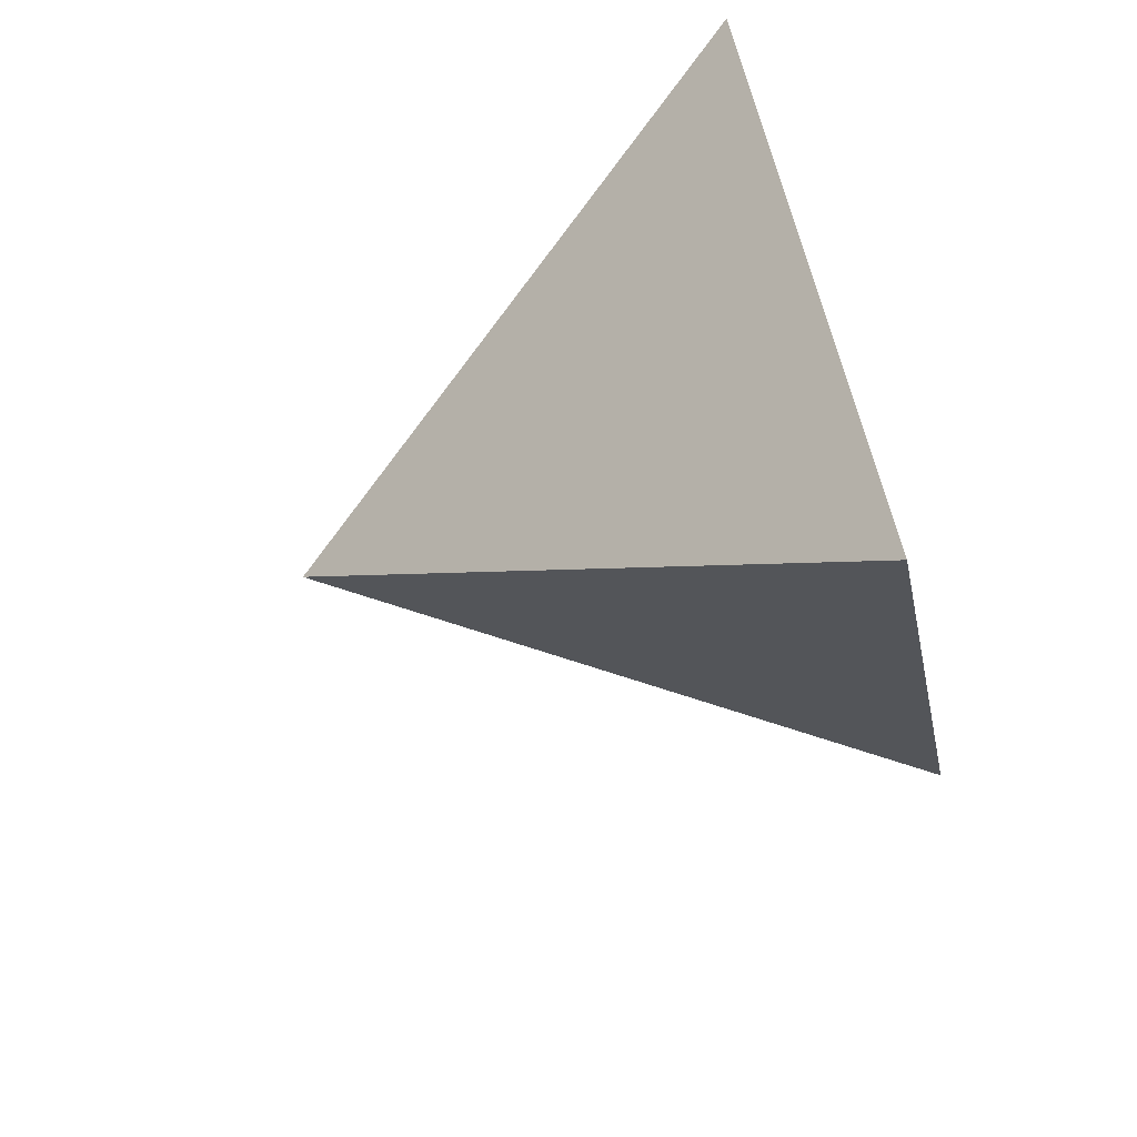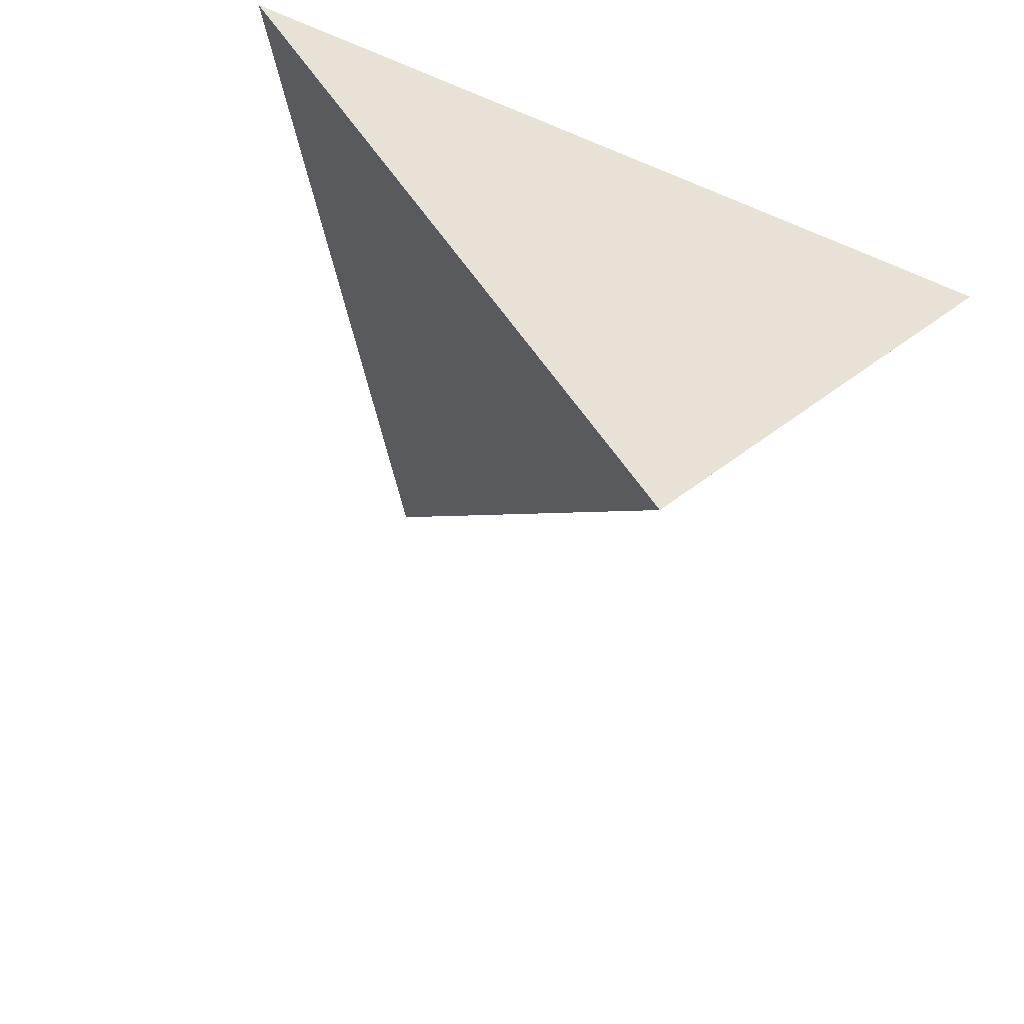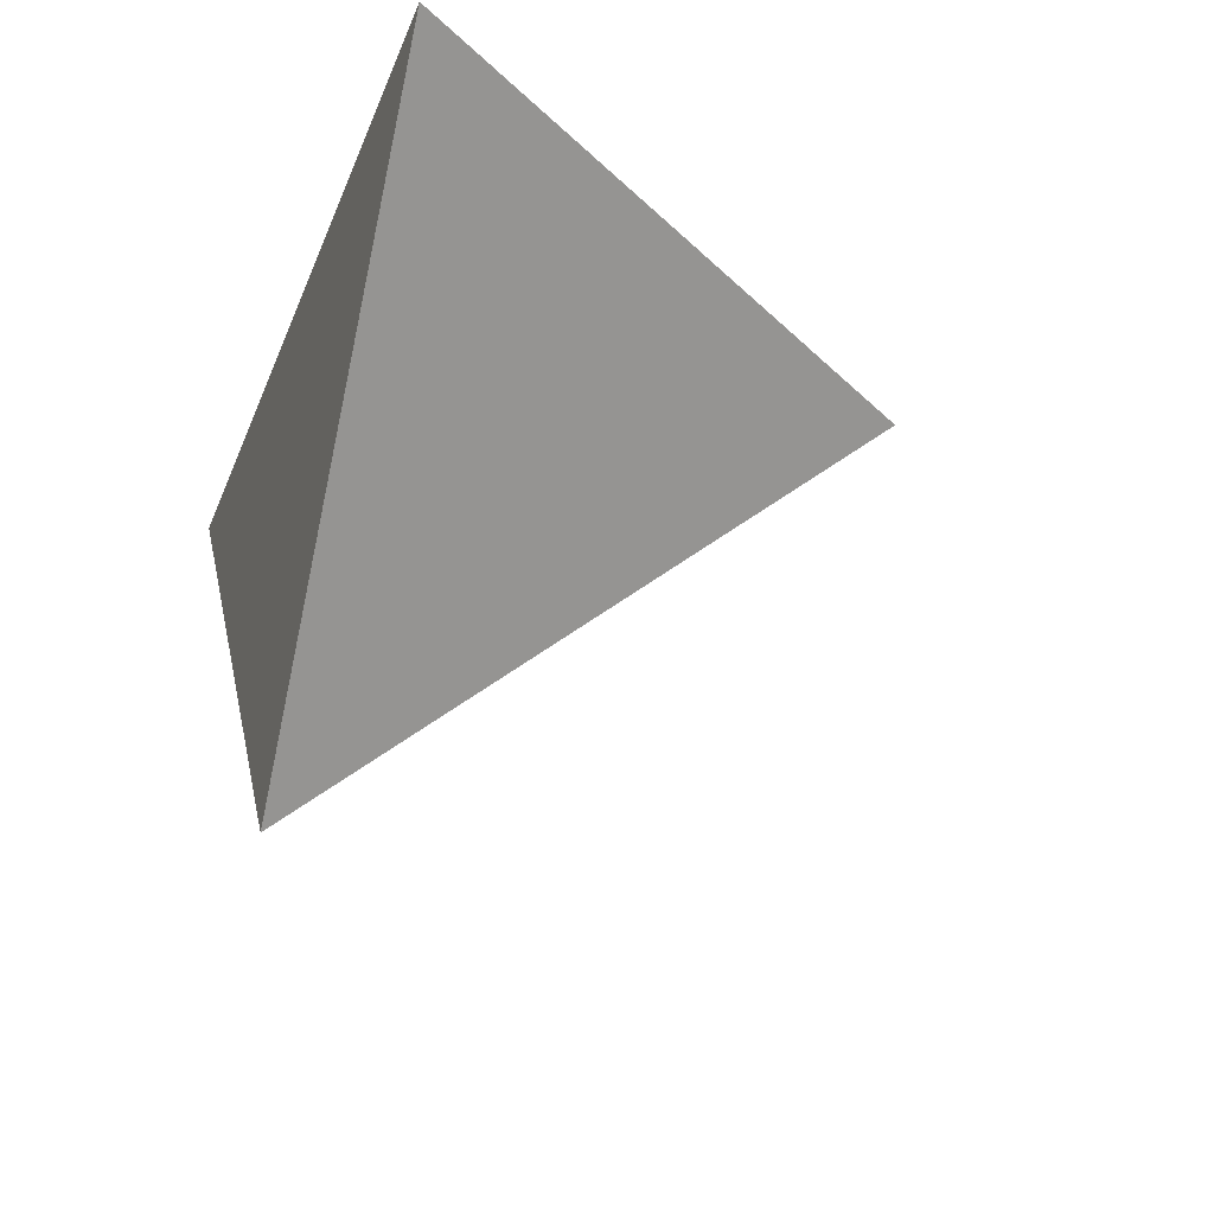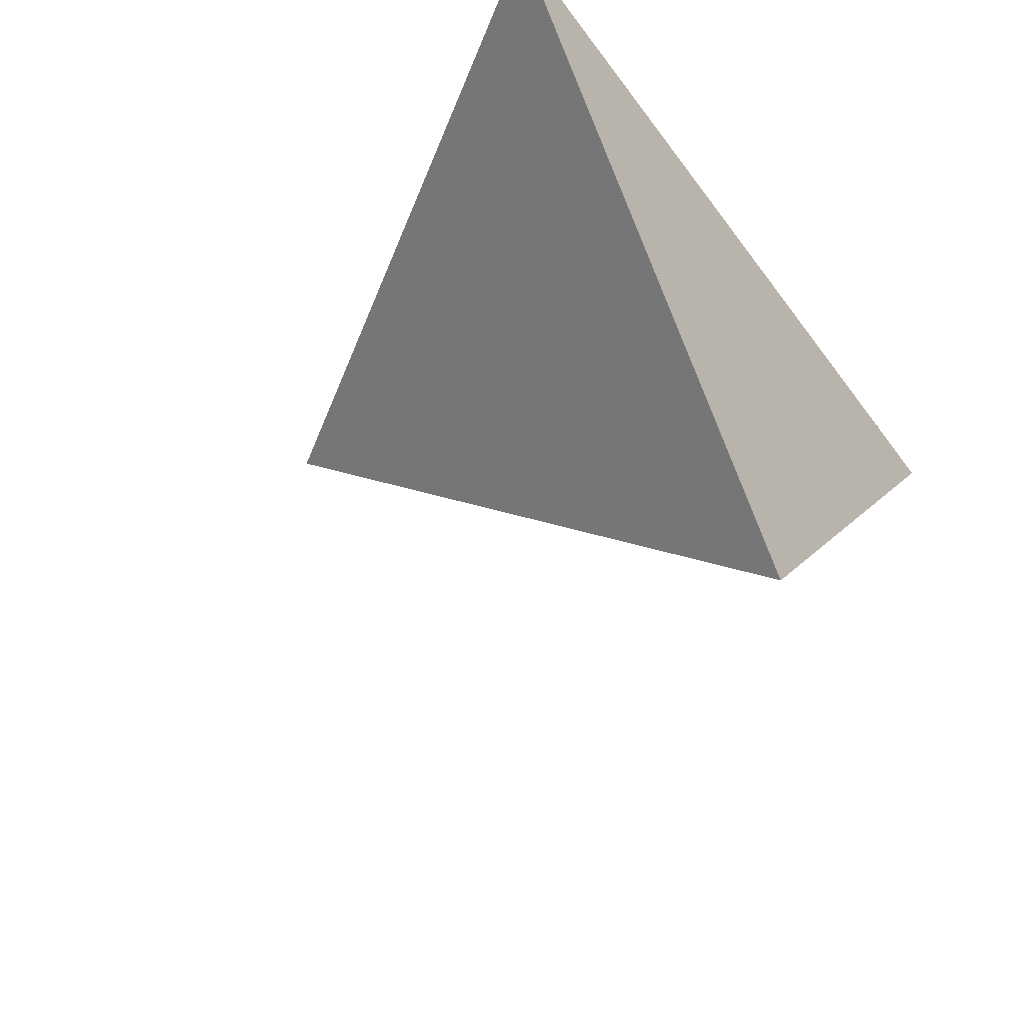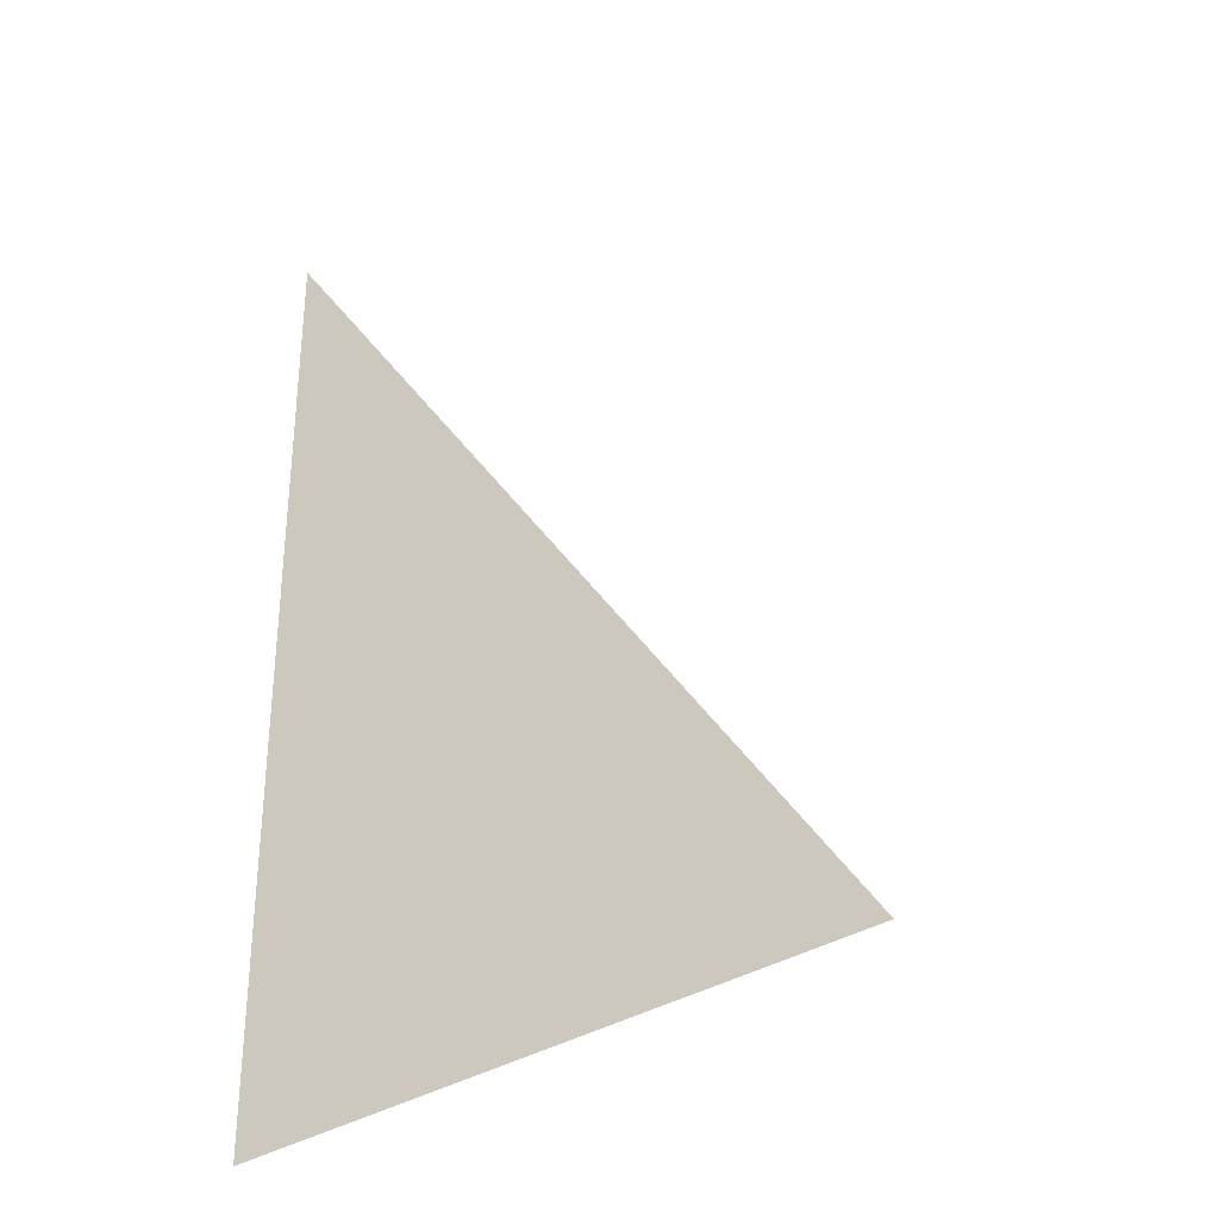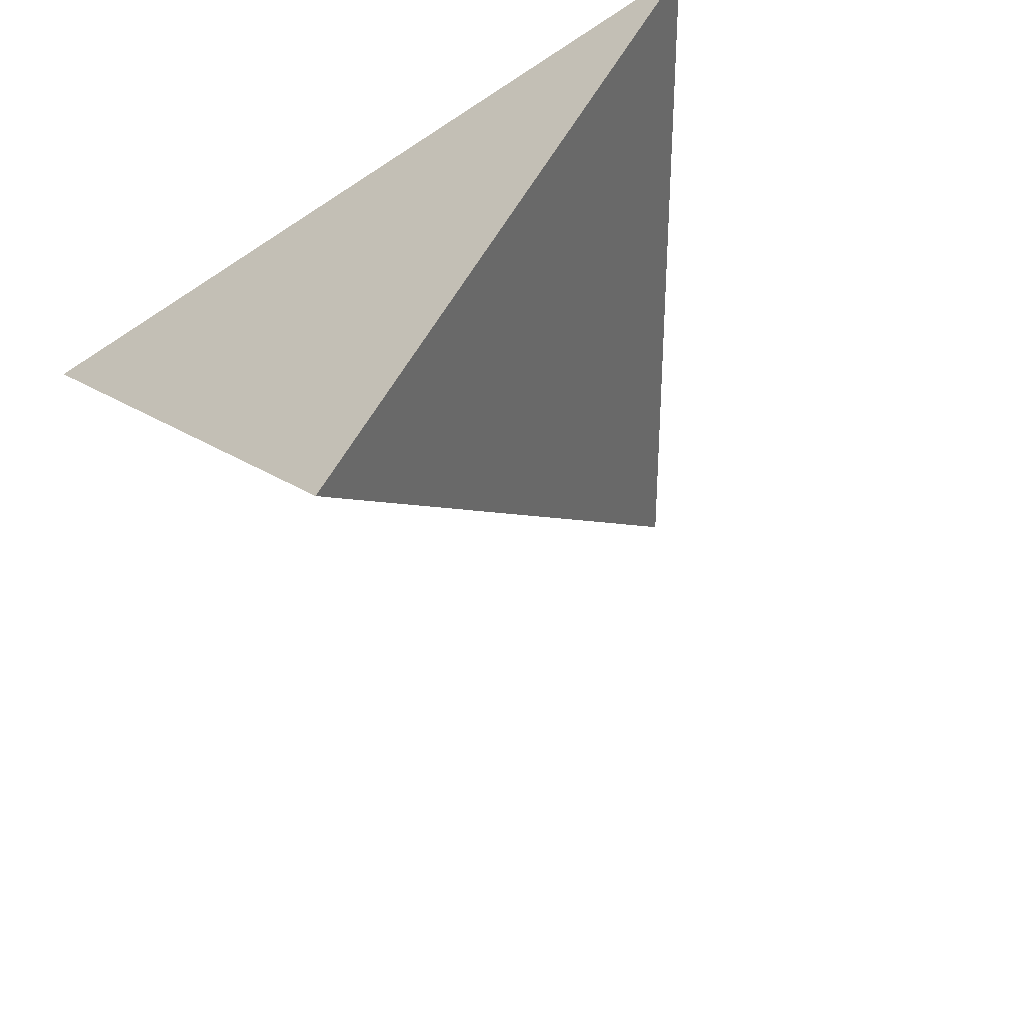
<metadata>
{"format":"obj","ext":"obj","renderer":"f3d","projection":"perspective","resolution":1024,"background":"white","views":[{"elev":-72.8,"azim":-72.8,"up":"+Z"},{"elev":-44.5,"azim":-26.1,"up":"+Z"},{"elev":-28.3,"azim":71.2,"up":"+Z"},{"elev":-45.7,"azim":-56.1,"up":"+Z"},{"elev":22.5,"azim":94.2,"up":"+Y"},{"elev":-49.6,"azim":36.2,"up":"+Z"}]}
</metadata>
<code>
o Pie1
v -1.892 2.405 8.201
v -1.892 1.009 6.997
v -0.8924 1.009 8.217
v -2.892 1.009 8.217
f 3 1 4
f 4 1 2
f 2 3 4
f 2 1 3

</code>
